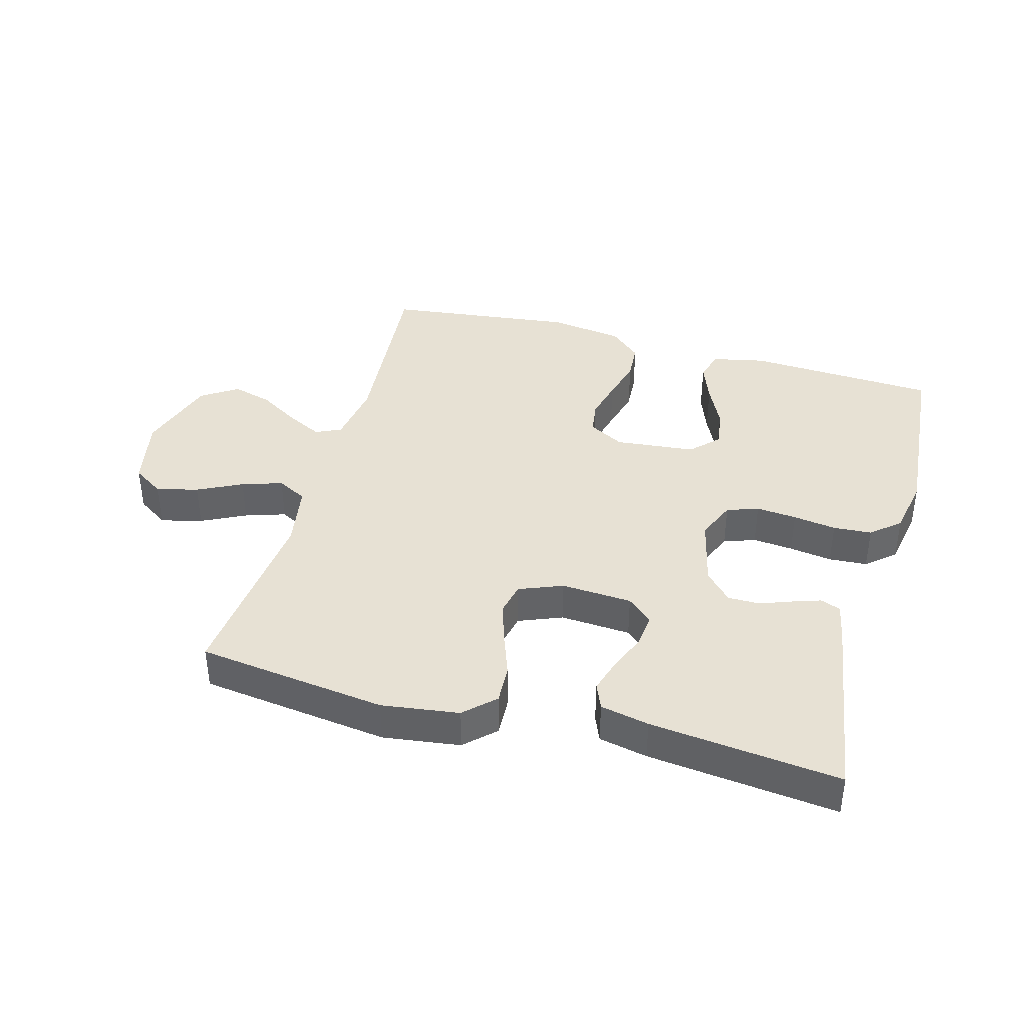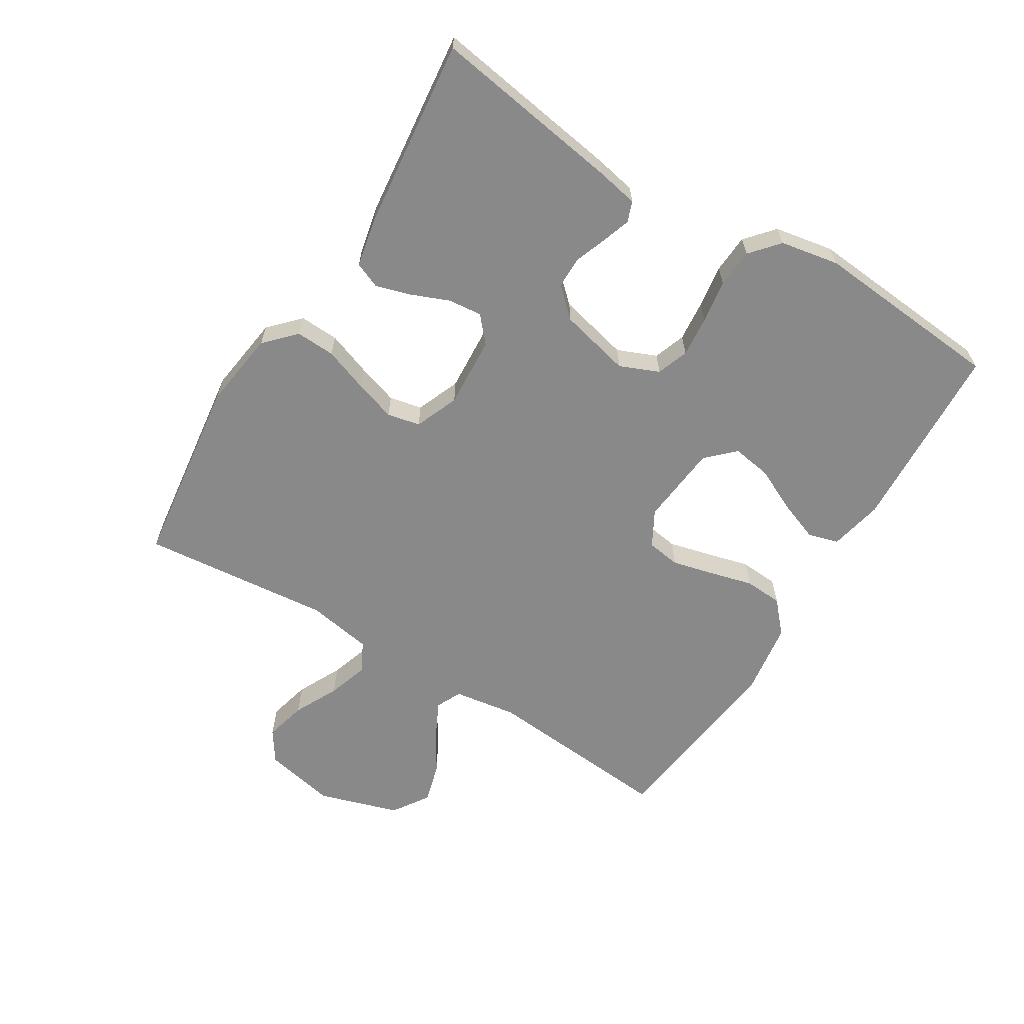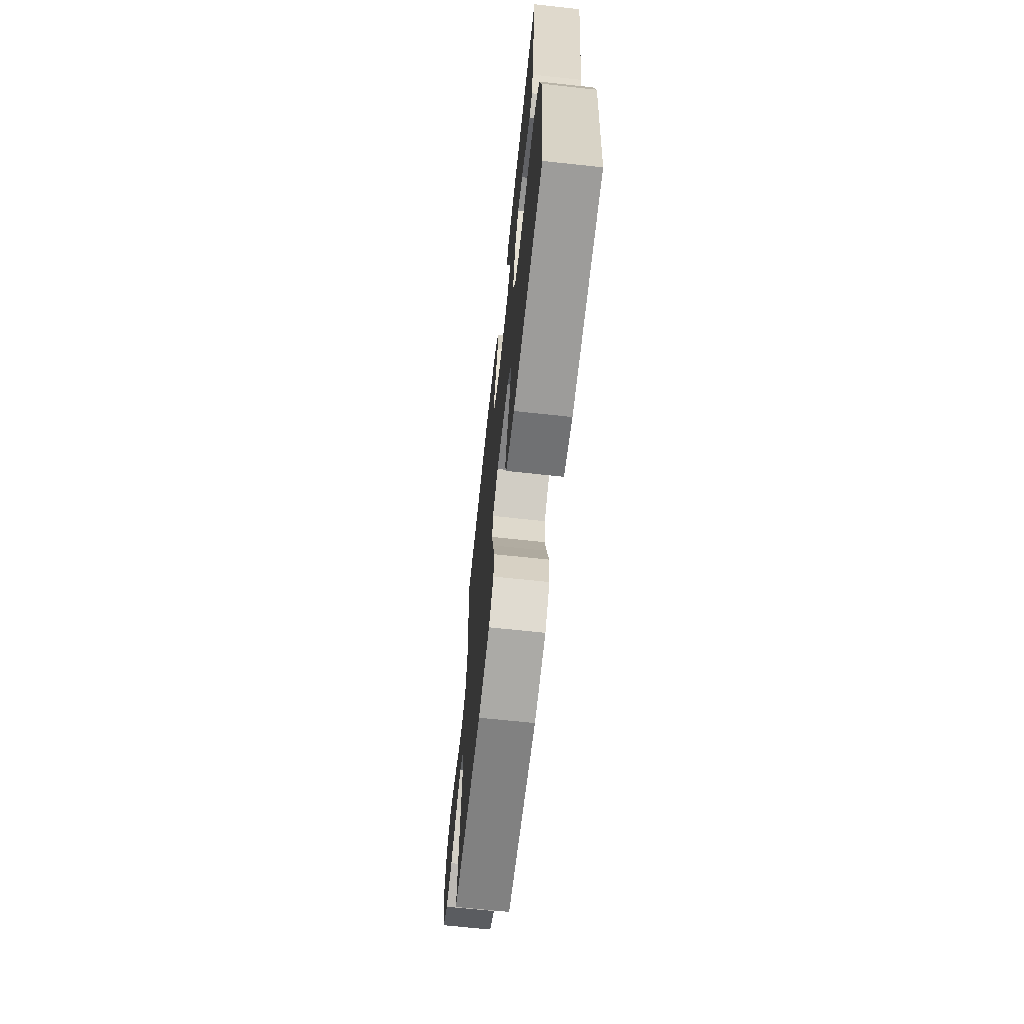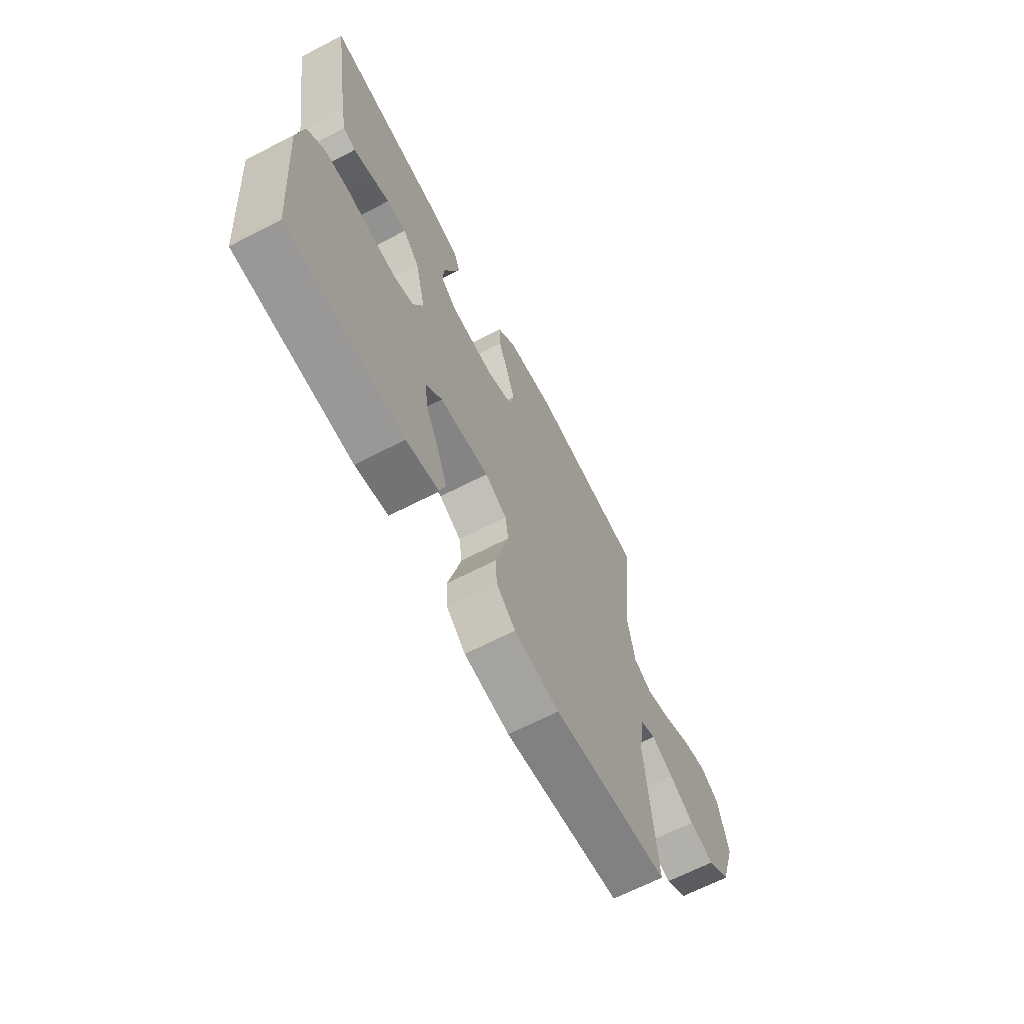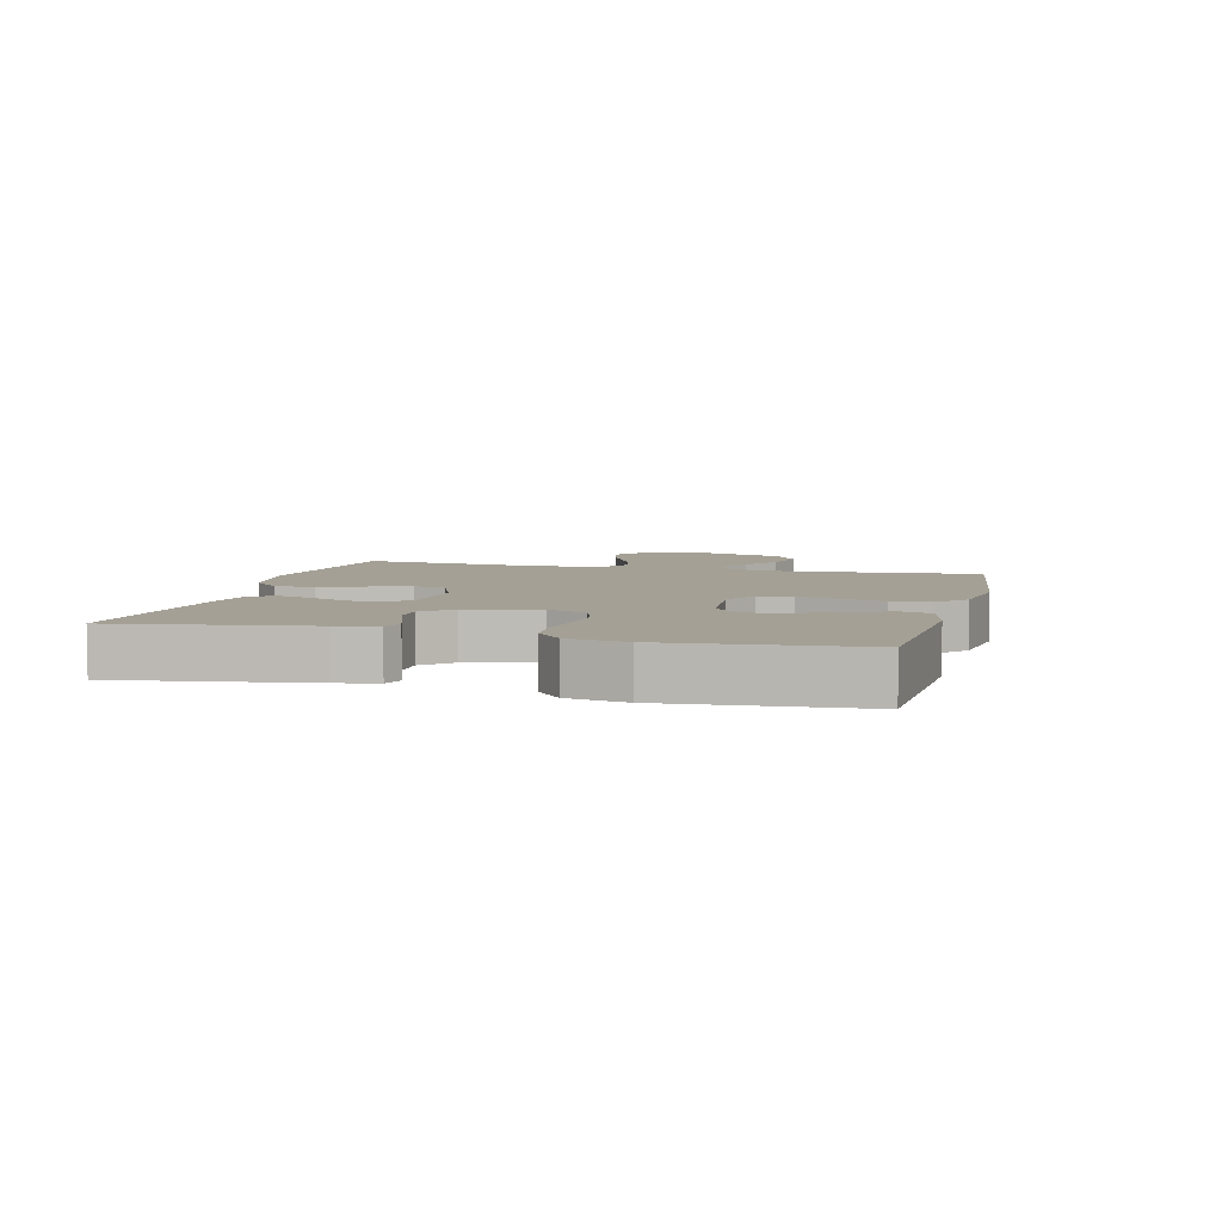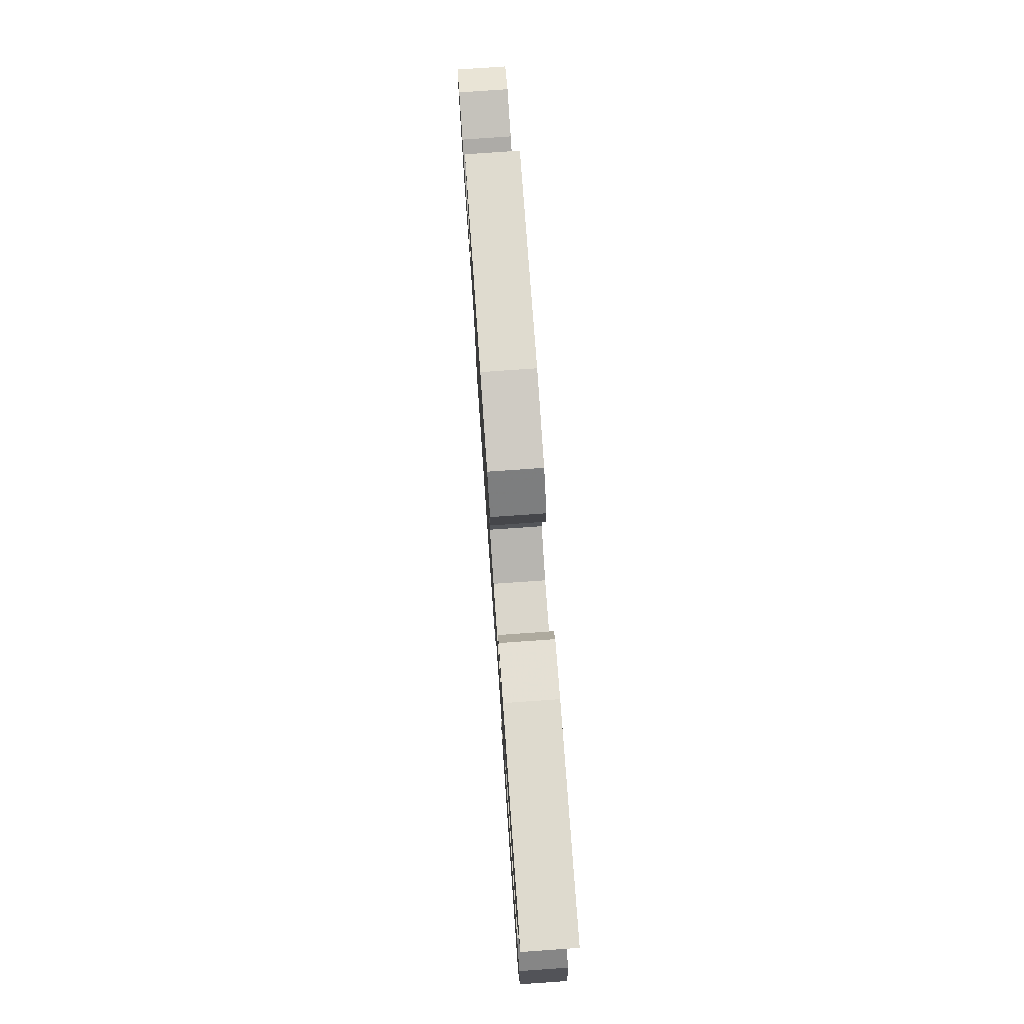
<metadata>
{"format":"obj","ext":"obj","renderer":"f3d","projection":"perspective","resolution":1024,"background":"white","views":[{"elev":39.5,"azim":15.6,"up":"+Y"},{"elev":-63.1,"azim":58.5,"up":"+Y"},{"elev":-67.4,"azim":83.8,"up":"+Z"},{"elev":-66.3,"azim":117.4,"up":"+Z"},{"elev":5.8,"azim":104.6,"up":"+Y"},{"elev":77.3,"azim":86.0,"up":"+Z"}]}
</metadata>
<code>
v 0.5 0.07 0.5
v 0.453 0.07 0.2
v 0.44 0.07 0.135
v 0.408 0.07 0.123
v 0.364 0.07 0.138
v 0.313 0.07 0.157
v 0.263 0.07 0.157
v 0.221 0.07 0.112
v 0.194 0.07 0
v 0.22 0.07 -0.062
v 0.27 0.07 -0.08
v 0.334 0.07 -0.074
v 0.402 0.07 -0.064
v 0.463 0.07 -0.068
v 0.508 0.07 -0.107
v 0.525 0.07 -0.2
v 0.5 0.07 -0.5
v 0.2 0.07 -0.515
v 0.116 0.07 -0.497
v 0.102 0.07 -0.449
v 0.126 0.07 -0.385
v 0.159 0.07 -0.316
v 0.169 0.07 -0.254
v 0.127 0.07 -0.211
v 0 0.07 -0.198
v -0.056 0.07 -0.229
v -0.064 0.07 -0.282
v -0.048 0.07 -0.347
v -0.03 0.07 -0.416
v -0.034 0.07 -0.476
v -0.083 0.07 -0.52
v -0.2 0.07 -0.537
v -0.5 0.07 -0.5
v -0.474 0.07 -0.2
v -0.489 0.07 -0.1
v -0.529 0.07 -0.081
v -0.585 0.07 -0.109
v -0.649 0.07 -0.148
v -0.713 0.07 -0.166
v -0.77 0.07 -0.128
v -0.81 0.07 0
v -0.786 0.07 0.113
v -0.736 0.07 0.146
v -0.67 0.07 0.129
v -0.6 0.07 0.094
v -0.536 0.07 0.073
v -0.489 0.07 0.098
v -0.471 0.07 0.2
v -0.5 0.07 0.5
v -0.2 0.07 0.538
v -0.078 0.07 0.521
v -0.031 0.07 0.476
v -0.034 0.07 0.414
v -0.059 0.07 0.345
v -0.08 0.07 0.28
v -0.069 0.07 0.228
v 0 0.07 0.2
v 0.112 0.07 0.207
v 0.152 0.07 0.242
v 0.147 0.07 0.295
v 0.123 0.07 0.354
v 0.106 0.07 0.41
v 0.123 0.07 0.451
v 0.2 0.07 0.467
v 0.5 0 0.5
v 0.453 0 0.2
v 0.44 0 0.135
v 0.408 0 0.123
v 0.364 0 0.138
v 0.313 0 0.157
v 0.263 0 0.157
v 0.221 0 0.112
v 0.194 0 0
v 0.22 0 -0.062
v 0.27 0 -0.08
v 0.334 0 -0.074
v 0.402 0 -0.064
v 0.463 0 -0.068
v 0.508 0 -0.107
v 0.525 0 -0.2
v 0.5 0 -0.5
v 0.2 0 -0.515
v 0.116 0 -0.497
v 0.102 0 -0.449
v 0.126 0 -0.385
v 0.159 0 -0.316
v 0.169 0 -0.254
v 0.127 0 -0.211
v 0 0 -0.198
v -0.056 0 -0.229
v -0.064 0 -0.282
v -0.048 0 -0.347
v -0.03 0 -0.416
v -0.034 0 -0.476
v -0.083 0 -0.52
v -0.2 0 -0.537
v -0.5 0 -0.5
v -0.474 0 -0.2
v -0.489 0 -0.1
v -0.529 0 -0.081
v -0.585 0 -0.109
v -0.649 0 -0.148
v -0.713 0 -0.166
v -0.77 0 -0.128
v -0.81 0 0
v -0.786 0 0.113
v -0.736 0 0.146
v -0.67 0 0.129
v -0.6 0 0.094
v -0.536 0 0.073
v -0.489 0 0.098
v -0.471 0 0.2
v -0.5 0 0.5
v -0.2 0 0.538
v -0.078 0 0.521
v -0.031 0 0.476
v -0.034 0 0.414
v -0.059 0 0.345
v -0.08 0 0.28
v -0.069 0 0.228
v 0 0 0.2
v 0.112 0 0.207
v 0.152 0 0.242
v 0.147 0 0.295
v 0.123 0 0.354
v 0.106 0 0.41
v 0.123 0 0.451
v 0.2 0 0.467
f 60 61 62 63
f 60 63 64 1
f 51 52 53 54
f 51 54 55
f 48 49 50 51
f 47 48 51 55
f 46 47 55 56
f 42 43 44 45
f 42 45 46
f 41 42 46
f 40 41 46
f 37 38 39 40
f 36 37 40 46
f 35 36 46 56
f 31 32 33 34
f 28 29 30 31
f 27 28 31 34
f 26 27 34 35
f 19 20 21 22
f 17 18 19 22
f 17 22 23
f 16 17 23 24
f 12 13 14 15
f 11 12 15 16
f 10 11 16 24
f 3 4 5 6
f 1 2 3 6
f 59 60 1 6
f 58 59 6 7
f 57 58 7 8
f 26 35 56 57
f 25 26 57 8
f 9 10 24 25
f 8 9 25
f 127 126 125 124
f 65 128 127 124
f 118 117 116 115
f 119 118 115
f 115 114 113 112
f 119 115 112 111
f 120 119 111 110
f 109 108 107 106
f 110 109 106
f 110 106 105
f 110 105 104
f 104 103 102 101
f 110 104 101 100
f 120 110 100 99
f 98 97 96 95
f 95 94 93 92
f 98 95 92 91
f 99 98 91 90
f 86 85 84 83
f 86 83 82 81
f 87 86 81
f 88 87 81 80
f 79 78 77 76
f 80 79 76 75
f 88 80 75 74
f 70 69 68 67
f 70 67 66 65
f 70 65 124 123
f 71 70 123 122
f 72 71 122 121
f 121 120 99 90
f 72 121 90 89
f 89 88 74 73
f 89 73 72
f 1 65 66 2
f 2 66 67 3
f 3 67 68 4
f 4 68 69 5
f 5 69 70 6
f 6 70 71 7
f 7 71 72 8
f 8 72 73 9
f 9 73 74 10
f 10 74 75 11
f 11 75 76 12
f 12 76 77 13
f 13 77 78 14
f 14 78 79 15
f 15 79 80 16
f 16 80 81 17
f 17 81 82 18
f 18 82 83 19
f 19 83 84 20
f 20 84 85 21
f 21 85 86 22
f 22 86 87 23
f 23 87 88 24
f 24 88 89 25
f 25 89 90 26
f 26 90 91 27
f 27 91 92 28
f 28 92 93 29
f 29 93 94 30
f 30 94 95 31
f 31 95 96 32
f 32 96 97 33
f 33 97 98 34
f 34 98 99 35
f 35 99 100 36
f 36 100 101 37
f 37 101 102 38
f 38 102 103 39
f 39 103 104 40
f 40 104 105 41
f 41 105 106 42
f 42 106 107 43
f 43 107 108 44
f 44 108 109 45
f 45 109 110 46
f 46 110 111 47
f 47 111 112 48
f 48 112 113 49
f 49 113 114 50
f 50 114 115 51
f 51 115 116 52
f 52 116 117 53
f 53 117 118 54
f 54 118 119 55
f 55 119 120 56
f 56 120 121 57
f 57 121 122 58
f 58 122 123 59
f 59 123 124 60
f 60 124 125 61
f 61 125 126 62
f 62 126 127 63
f 63 127 128 64
f 64 128 65 1

</code>
